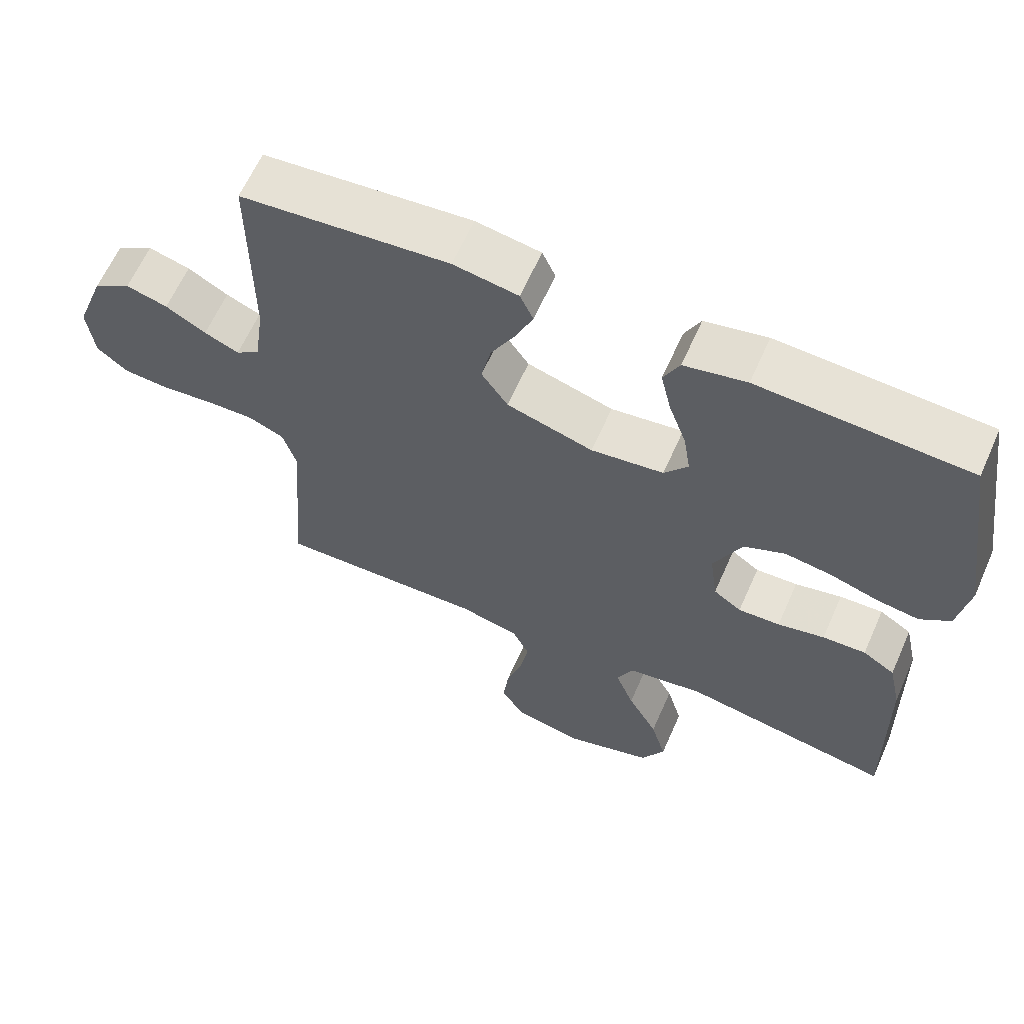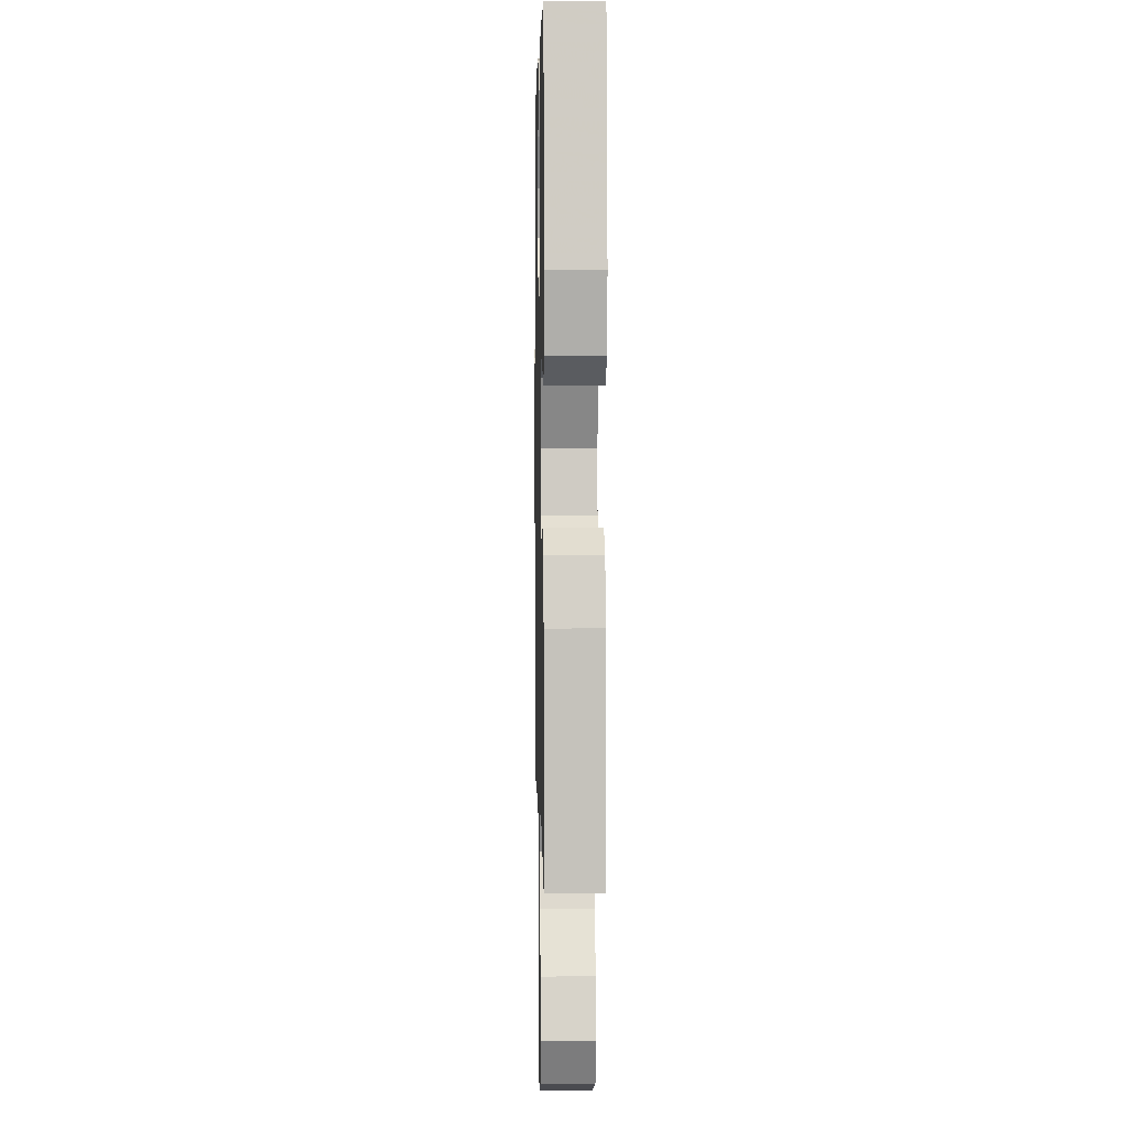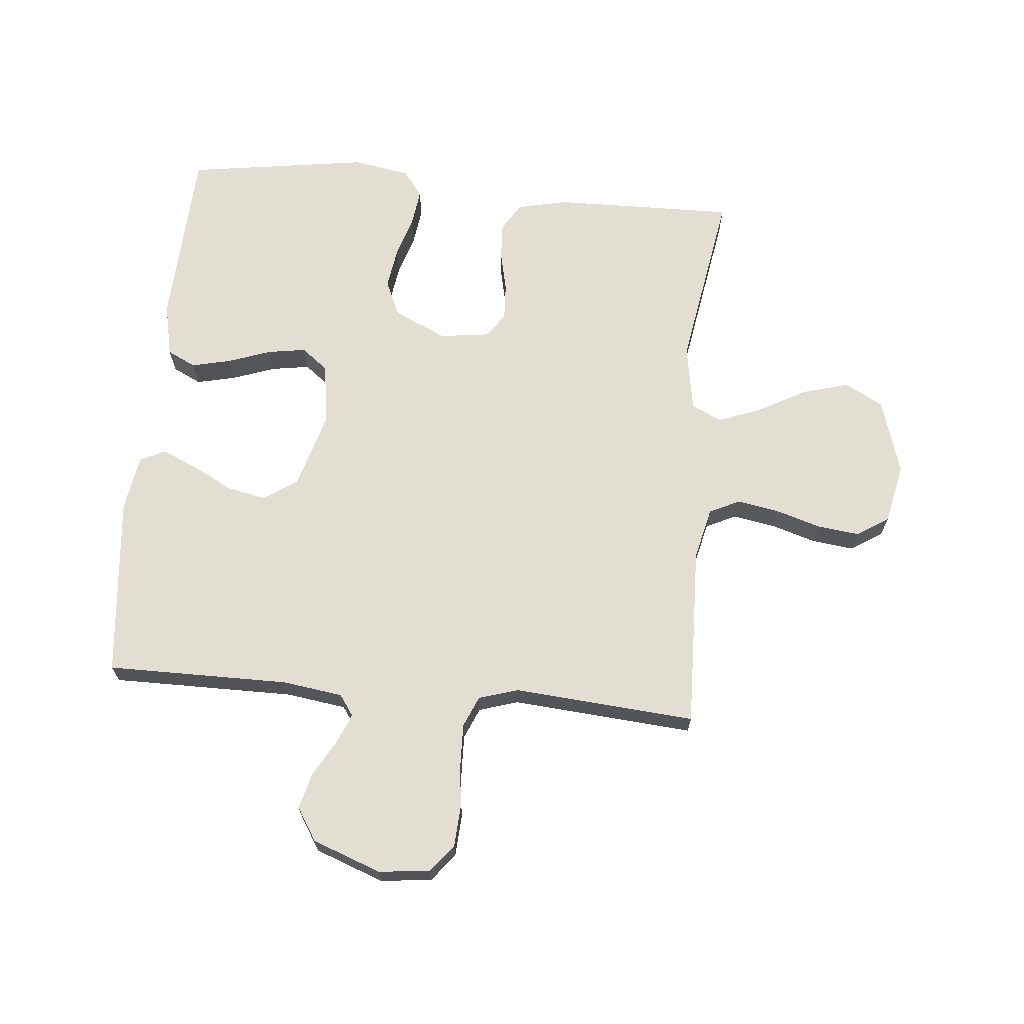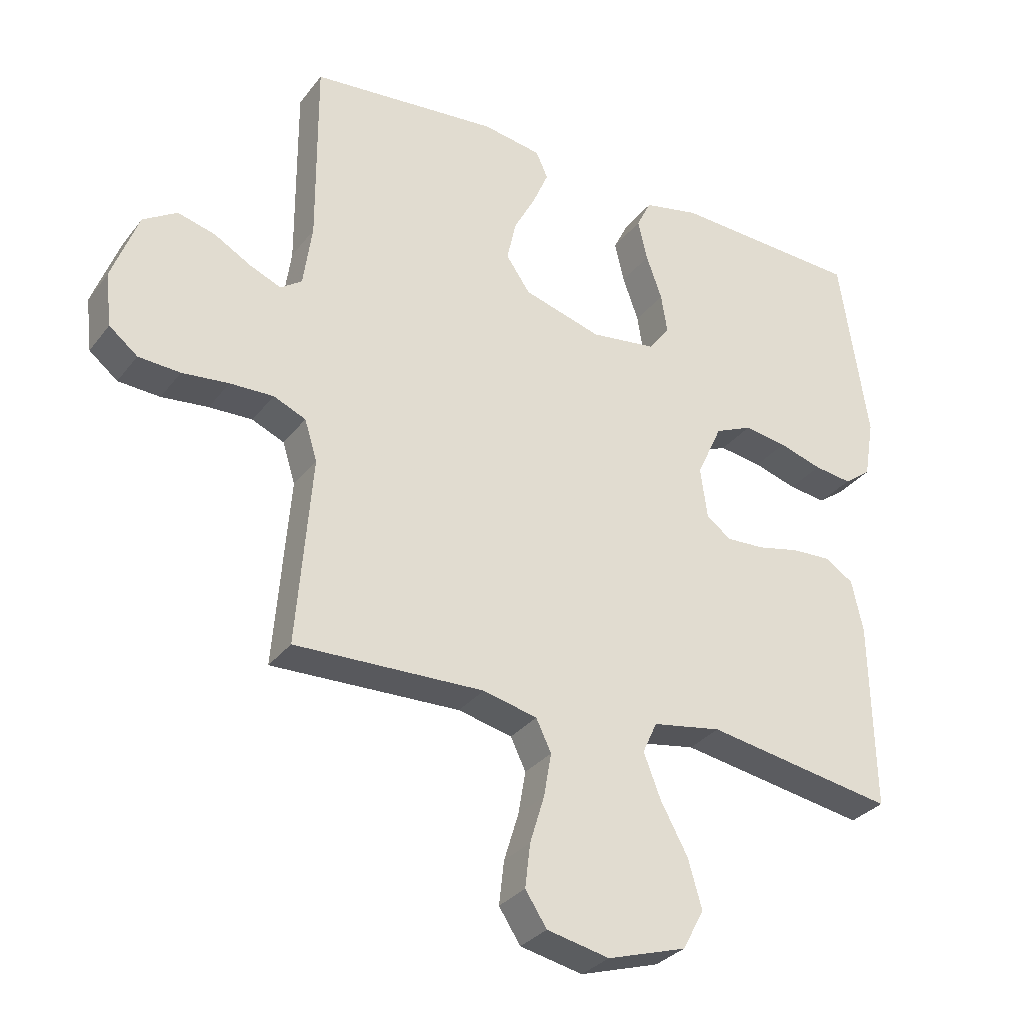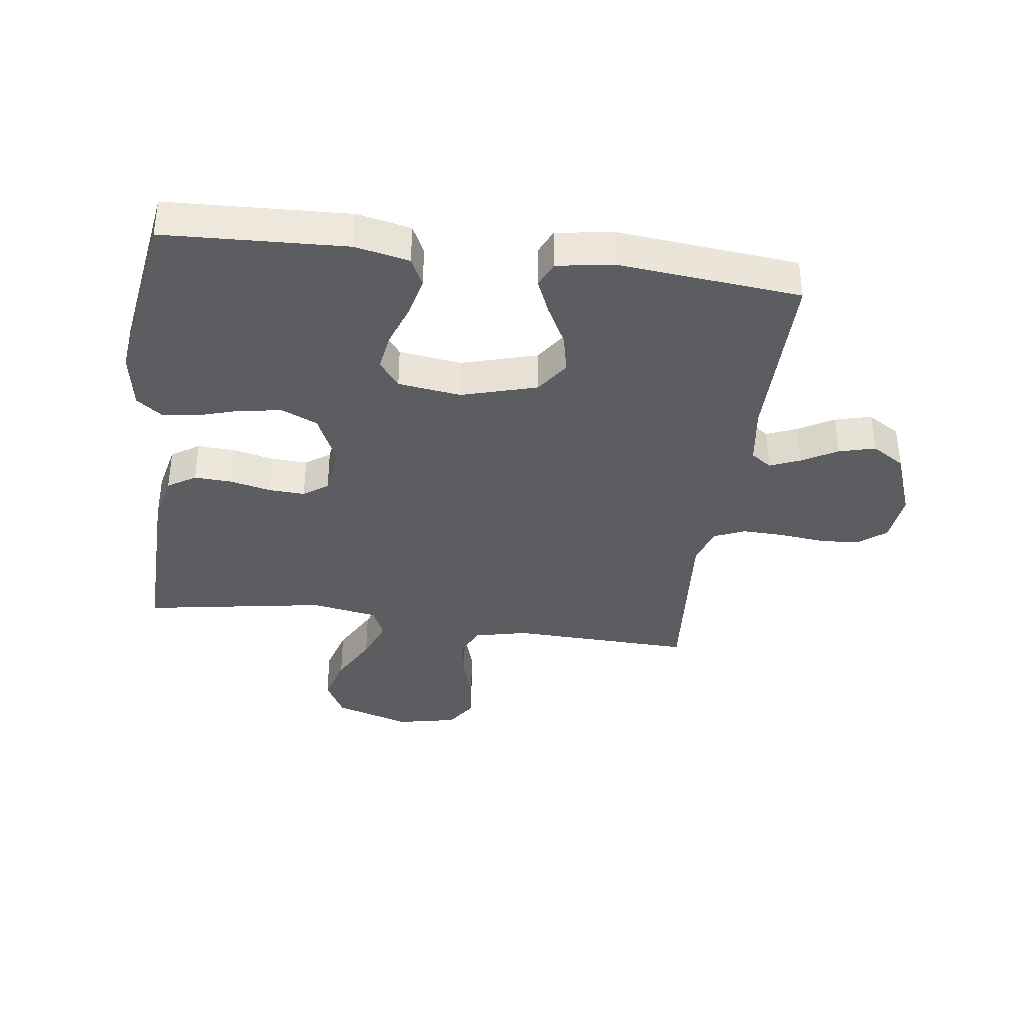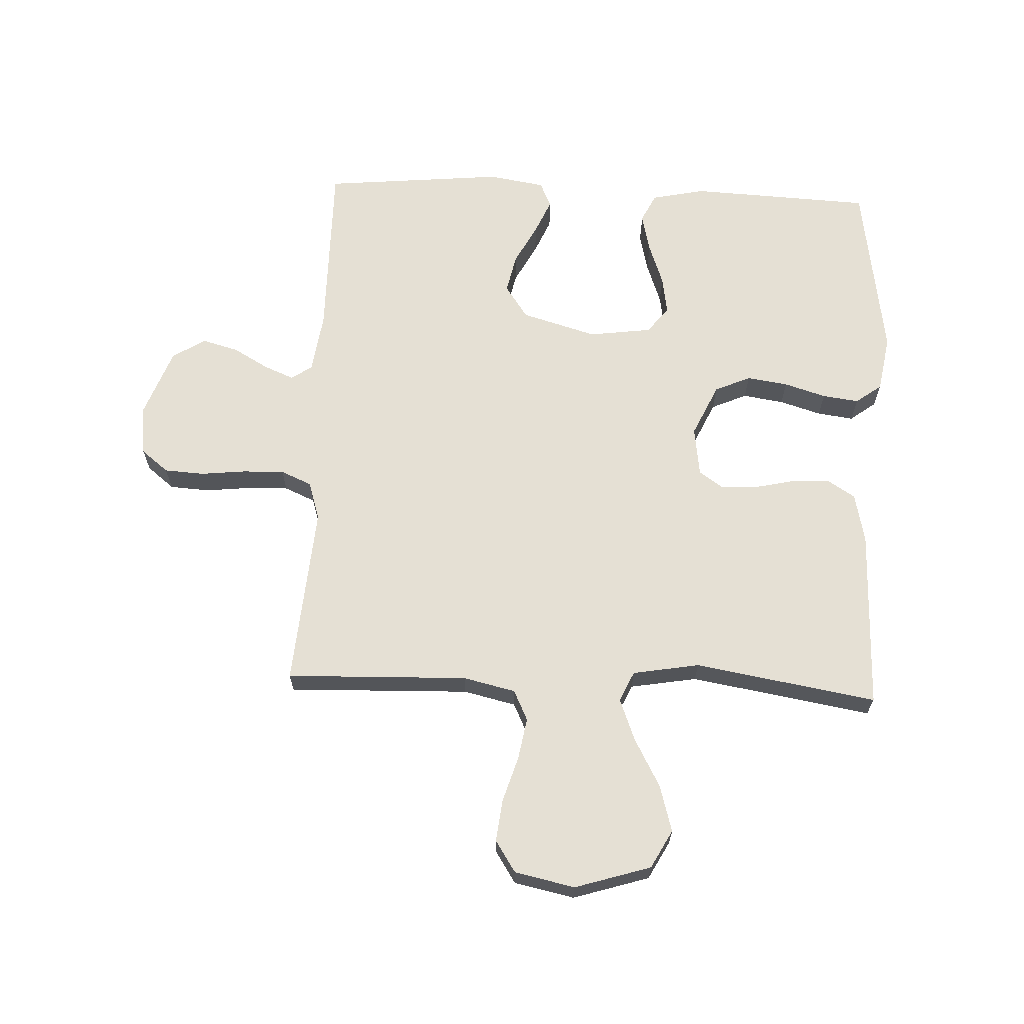
<metadata>
{"format":"obj","ext":"obj","renderer":"f3d","projection":"perspective","resolution":1024,"background":"white","views":[{"elev":62.9,"azim":-156.1,"up":"+Z"},{"elev":2.9,"azim":-91.1,"up":"+Z"},{"elev":67.6,"azim":95.3,"up":"+Y"},{"elev":-31.3,"azim":149.2,"up":"+Z"},{"elev":-37.1,"azim":-7.7,"up":"+Y"},{"elev":65.6,"azim":-177.5,"up":"+Y"}]}
</metadata>
<code>
v 0.5 0.07 0.5
v 0.499 0.07 0.2
v 0.513 0.07 0.101
v 0.547 0.07 0.077
v 0.597 0.07 0.098
v 0.655 0.07 0.131
v 0.715 0.07 0.147
v 0.769 0.07 0.113
v 0.811 0.07 0
v 0.801 0.07 -0.084
v 0.756 0.07 -0.12
v 0.69 0.07 -0.124
v 0.616 0.07 -0.116
v 0.547 0.07 -0.114
v 0.496 0.07 -0.136
v 0.476 0.07 -0.2
v 0.5 0.07 -0.5
v 0.2 0.07 -0.491
v 0.114 0.07 -0.511
v 0.09 0.07 -0.561
v 0.102 0.07 -0.63
v 0.125 0.07 -0.705
v 0.133 0.07 -0.774
v 0.099 0.07 -0.826
v 0 0.07 -0.847
v -0.125 0.07 -0.808
v -0.159 0.07 -0.745
v -0.137 0.07 -0.668
v -0.094 0.07 -0.589
v -0.067 0.07 -0.519
v -0.09 0.07 -0.469
v -0.2 0.07 -0.45
v -0.5 0.07 -0.5
v -0.494 0.07 -0.2
v -0.476 0.07 -0.118
v -0.43 0.07 -0.089
v -0.368 0.07 -0.092
v -0.301 0.07 -0.107
v -0.241 0.07 -0.11
v -0.201 0.07 -0.082
v -0.19 0.07 0
v -0.23 0.07 0.087
v -0.289 0.07 0.113
v -0.357 0.07 0.103
v -0.426 0.07 0.082
v -0.486 0.07 0.074
v -0.529 0.07 0.106
v -0.545 0.07 0.2
v -0.5 0.07 0.5
v -0.2 0.07 0.514
v -0.111 0.07 0.495
v -0.088 0.07 0.448
v -0.103 0.07 0.383
v -0.128 0.07 0.313
v -0.138 0.07 0.25
v -0.104 0.07 0.206
v 0 0.07 0.192
v 0.124 0.07 0.228
v 0.162 0.07 0.283
v 0.148 0.07 0.348
v 0.113 0.07 0.414
v 0.088 0.07 0.472
v 0.107 0.07 0.514
v 0.2 0.07 0.529
v 0.5 0 0.5
v 0.499 0 0.2
v 0.513 0 0.101
v 0.547 0 0.077
v 0.597 0 0.098
v 0.655 0 0.131
v 0.715 0 0.147
v 0.769 0 0.113
v 0.811 0 0
v 0.801 0 -0.084
v 0.756 0 -0.12
v 0.69 0 -0.124
v 0.616 0 -0.116
v 0.547 0 -0.114
v 0.496 0 -0.136
v 0.476 0 -0.2
v 0.5 0 -0.5
v 0.2 0 -0.491
v 0.114 0 -0.511
v 0.09 0 -0.561
v 0.102 0 -0.63
v 0.125 0 -0.705
v 0.133 0 -0.774
v 0.099 0 -0.826
v 0 0 -0.847
v -0.125 0 -0.808
v -0.159 0 -0.745
v -0.137 0 -0.668
v -0.094 0 -0.589
v -0.067 0 -0.519
v -0.09 0 -0.469
v -0.2 0 -0.45
v -0.5 0 -0.5
v -0.494 0 -0.2
v -0.476 0 -0.118
v -0.43 0 -0.089
v -0.368 0 -0.092
v -0.301 0 -0.107
v -0.241 0 -0.11
v -0.201 0 -0.082
v -0.19 0 0
v -0.23 0 0.087
v -0.289 0 0.113
v -0.357 0 0.103
v -0.426 0 0.082
v -0.486 0 0.074
v -0.529 0 0.106
v -0.545 0 0.2
v -0.5 0 0.5
v -0.2 0 0.514
v -0.111 0 0.495
v -0.088 0 0.448
v -0.103 0 0.383
v -0.128 0 0.313
v -0.138 0 0.25
v -0.104 0 0.206
v 0 0 0.192
v 0.124 0 0.228
v 0.162 0 0.283
v 0.148 0 0.348
v 0.113 0 0.414
v 0.088 0 0.472
v 0.107 0 0.514
v 0.2 0 0.529
f 63 64 1 2
f 60 61 62 63
f 60 63 2 3
f 59 60 3 4
f 58 59 4
f 57 58 4
f 56 57 4
f 51 52 53 54
f 51 54 55
f 50 51 55
f 49 50 55
f 48 49 55 56
f 44 45 46 47
f 43 44 47 48
f 35 36 37 38
f 35 38 39
f 32 33 34 35
f 31 32 35 39
f 30 31 39 40
f 26 27 28 29
f 26 29 30
f 25 26 30
f 24 25 30
f 21 22 23 24
f 20 21 24 30
f 19 20 30 40
f 16 17 18
f 15 16 18 19
f 10 11 12 13
f 10 13 14
f 9 10 14
f 8 9 14 15
f 5 6 7 8
f 4 5 8 15
f 43 48 56 4
f 42 43 4 15
f 41 42 15 19
f 19 40 41
f 66 65 128 127
f 127 126 125 124
f 67 66 127 124
f 68 67 124 123
f 68 123 122
f 68 122 121
f 68 121 120
f 118 117 116 115
f 119 118 115
f 119 115 114
f 119 114 113
f 120 119 113 112
f 111 110 109 108
f 112 111 108 107
f 102 101 100 99
f 103 102 99
f 99 98 97 96
f 103 99 96 95
f 104 103 95 94
f 93 92 91 90
f 94 93 90
f 94 90 89
f 94 89 88
f 88 87 86 85
f 94 88 85 84
f 104 94 84 83
f 82 81 80
f 83 82 80 79
f 77 76 75 74
f 78 77 74
f 78 74 73
f 79 78 73 72
f 72 71 70 69
f 79 72 69 68
f 68 120 112 107
f 79 68 107 106
f 83 79 106 105
f 105 104 83
f 1 65 66 2
f 2 66 67 3
f 3 67 68 4
f 4 68 69 5
f 5 69 70 6
f 6 70 71 7
f 7 71 72 8
f 8 72 73 9
f 9 73 74 10
f 10 74 75 11
f 11 75 76 12
f 12 76 77 13
f 13 77 78 14
f 14 78 79 15
f 15 79 80 16
f 16 80 81 17
f 17 81 82 18
f 18 82 83 19
f 19 83 84 20
f 20 84 85 21
f 21 85 86 22
f 22 86 87 23
f 23 87 88 24
f 24 88 89 25
f 25 89 90 26
f 26 90 91 27
f 27 91 92 28
f 28 92 93 29
f 29 93 94 30
f 30 94 95 31
f 31 95 96 32
f 32 96 97 33
f 33 97 98 34
f 34 98 99 35
f 35 99 100 36
f 36 100 101 37
f 37 101 102 38
f 38 102 103 39
f 39 103 104 40
f 40 104 105 41
f 41 105 106 42
f 42 106 107 43
f 43 107 108 44
f 44 108 109 45
f 45 109 110 46
f 46 110 111 47
f 47 111 112 48
f 48 112 113 49
f 49 113 114 50
f 50 114 115 51
f 51 115 116 52
f 52 116 117 53
f 53 117 118 54
f 54 118 119 55
f 55 119 120 56
f 56 120 121 57
f 57 121 122 58
f 58 122 123 59
f 59 123 124 60
f 60 124 125 61
f 61 125 126 62
f 62 126 127 63
f 63 127 128 64
f 64 128 65 1

</code>
